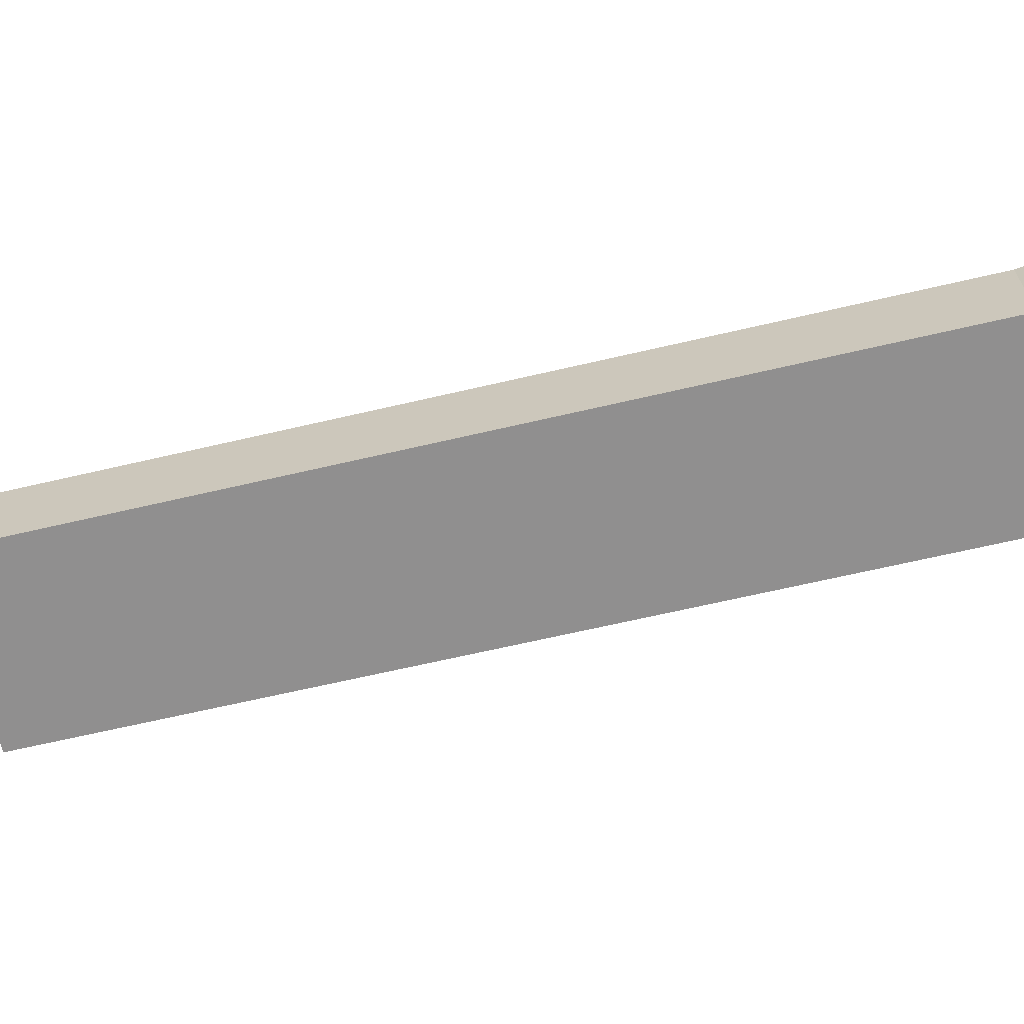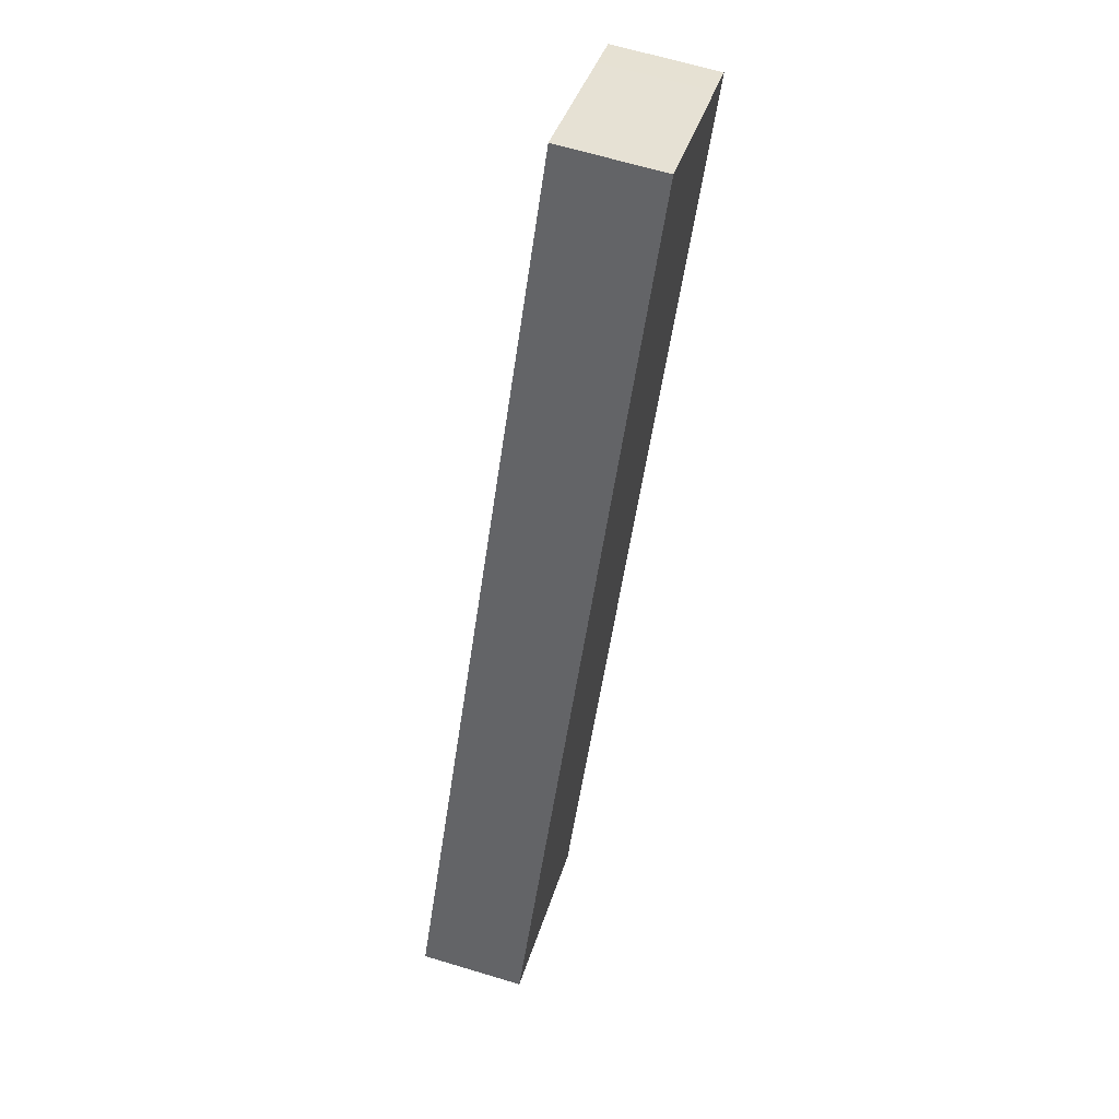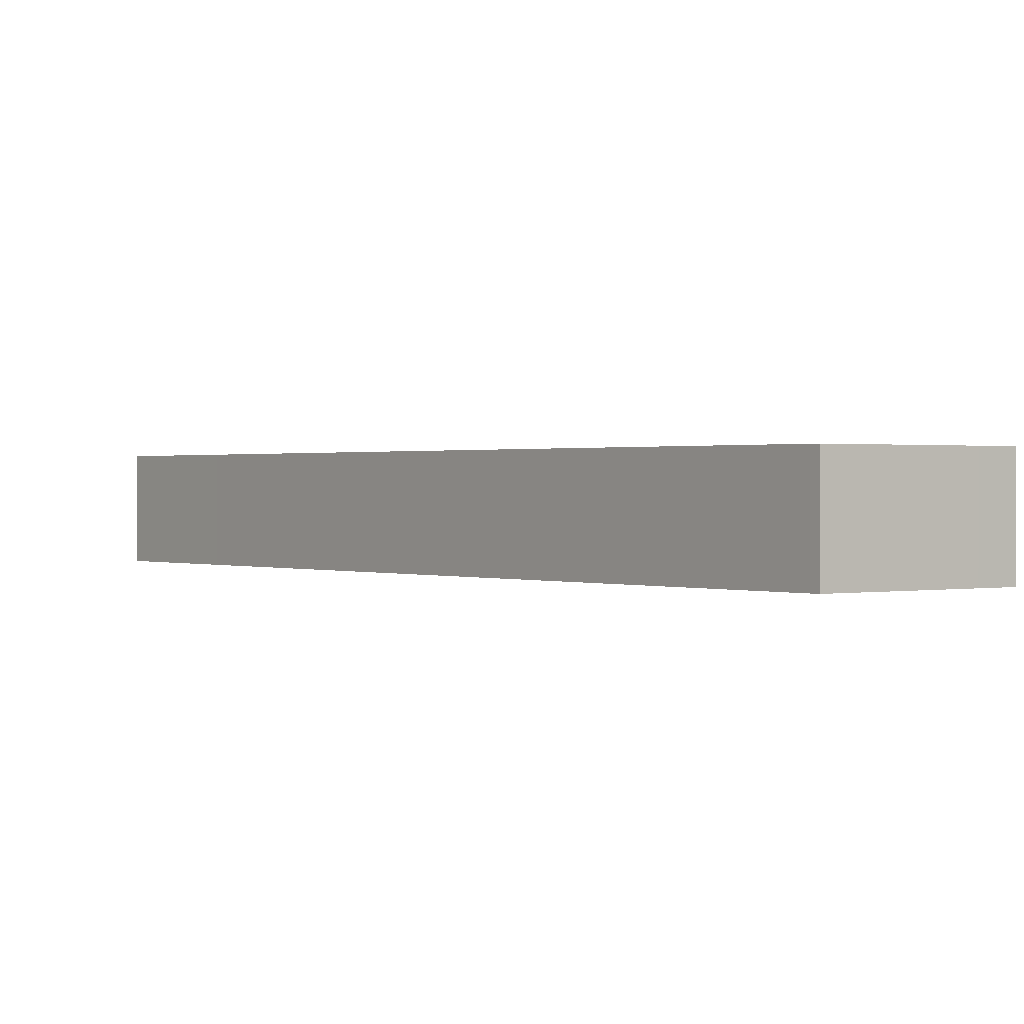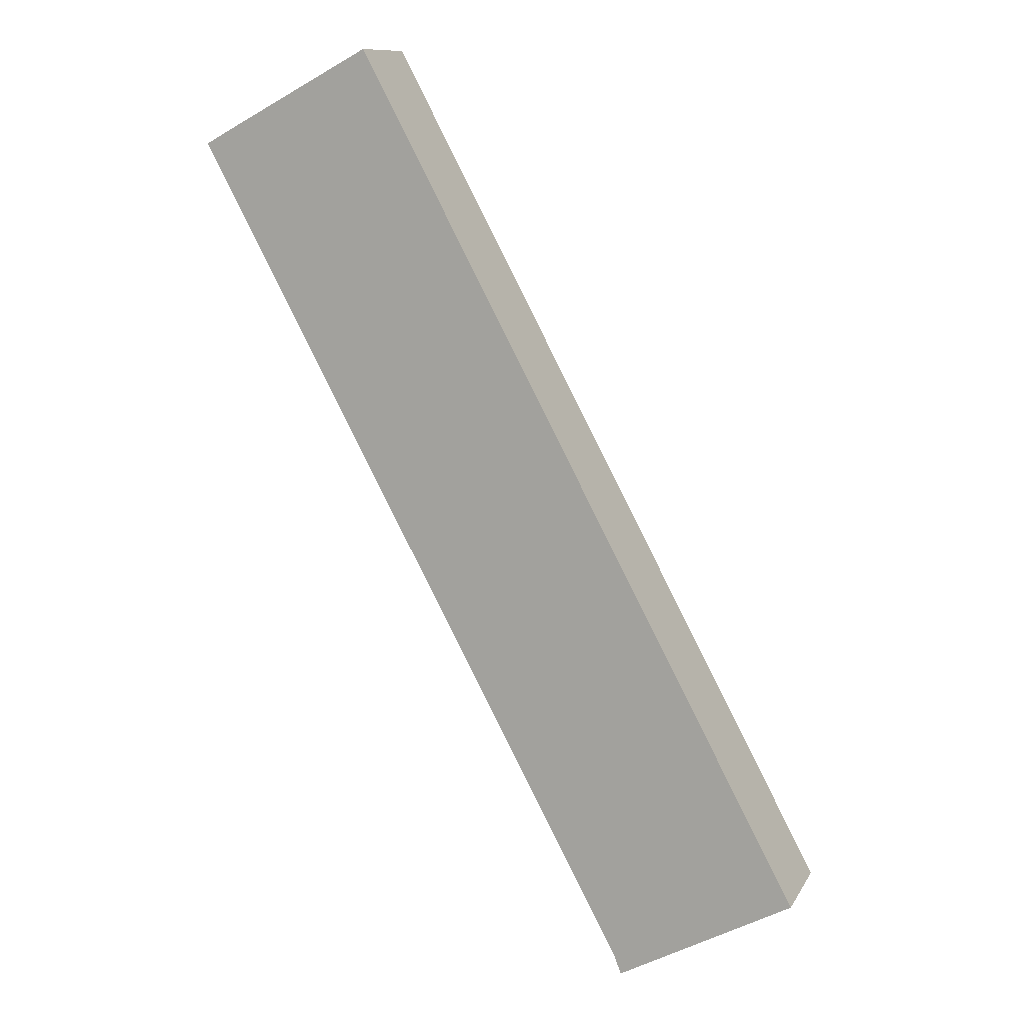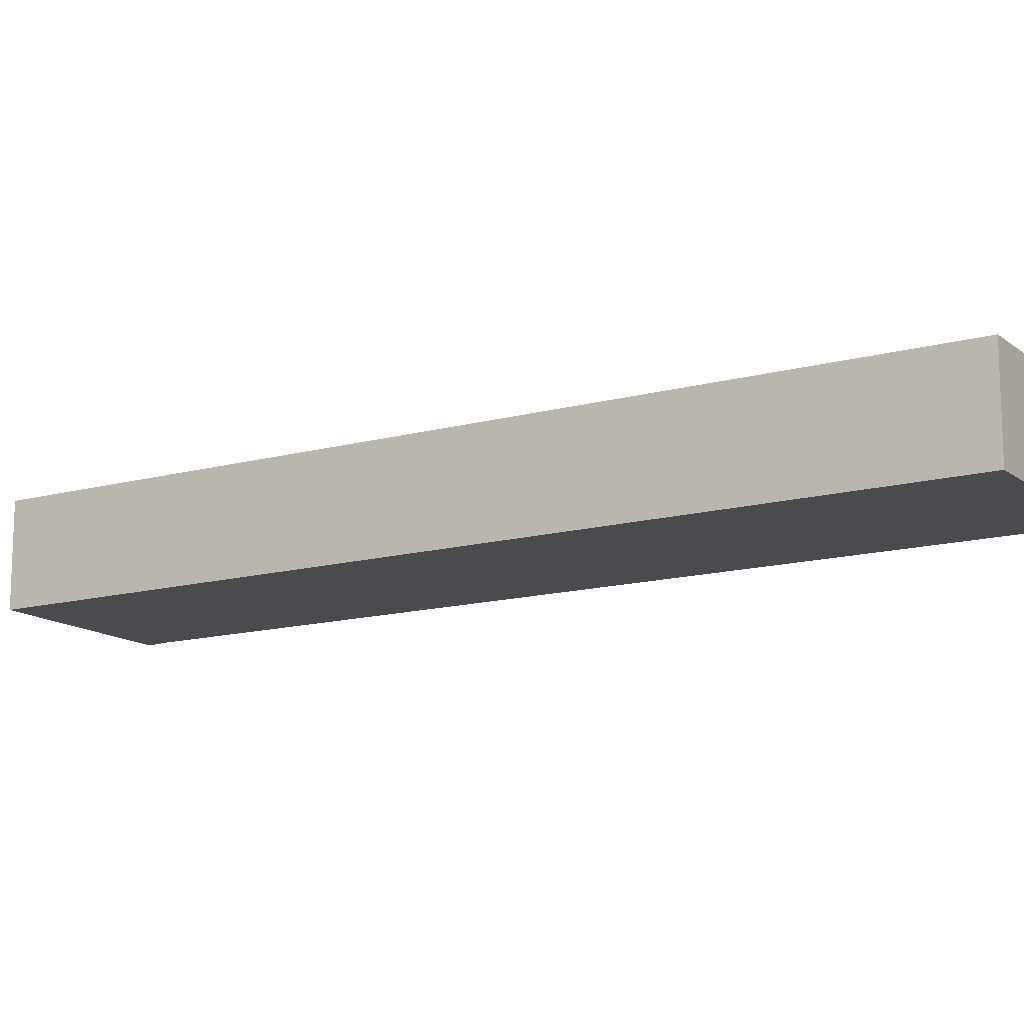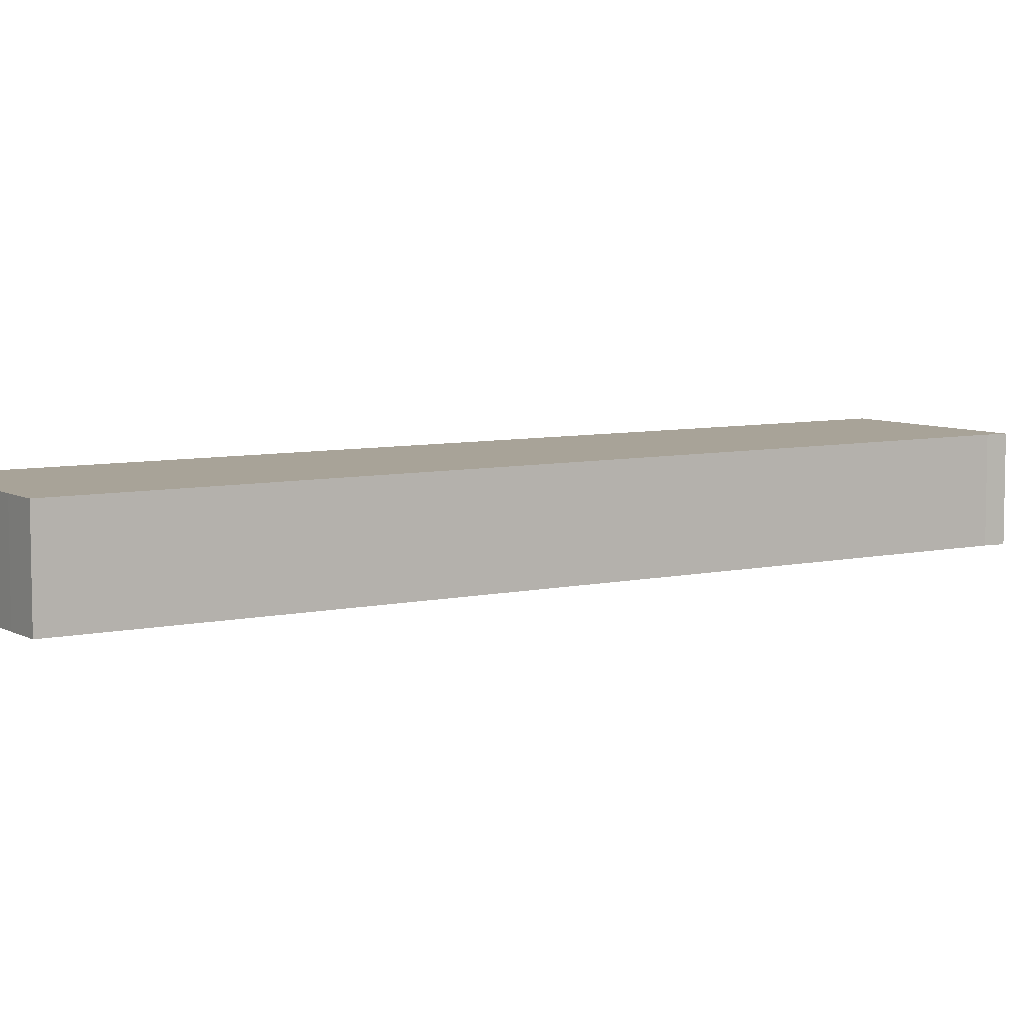
<metadata>
{"format":"obj","ext":"obj","renderer":"f3d","projection":"perspective","resolution":1024,"background":"white","views":[{"elev":-65.4,"azim":131.5,"up":"+Y"},{"elev":65.4,"azim":-73.1,"up":"+Z"},{"elev":0.6,"azim":-9.0,"up":"+Y"},{"elev":11.1,"azim":-160.9,"up":"+Z"},{"elev":-13.9,"azim":-30.3,"up":"+Y"},{"elev":6.9,"azim":85.1,"up":"+Y"}]}
</metadata>
<code>
v  0 6.593 4.037e-16
v  11.77 6.593 -4.856
v  11.29 6.593 -6.101
v  40.15 6.593 48.05
v  4.615 6.593 8.61
v  28.97 6.593 54.05
v  37.9 6.593 49.28
v  28.97 -3.31e-15 54.05
v  37.9 -3.017e-15 49.28
v  40.15 -2.942e-15 48.05
v  11.77 2.973e-16 -4.856
v  11.29 3.736e-16 -6.101
v  0 0 0
v  4.615 -5.272e-16 8.61
g defaultobject
f 1 2 3
f 2 1 4
f 4 1 5
f 4 5 6
f 4 6 7
f 8 7 6
f 7 8 9
f 7 9 4
f 4 9 10
f 10 2 4
f 2 10 11
f 11 3 2
f 3 11 12
f 12 1 3
f 1 12 13
f 5 8 6
f 8 5 14
f 14 5 1
f 14 1 13
f 11 13 12
f 13 11 14
f 14 11 10
f 14 10 8
f 8 10 9

</code>
